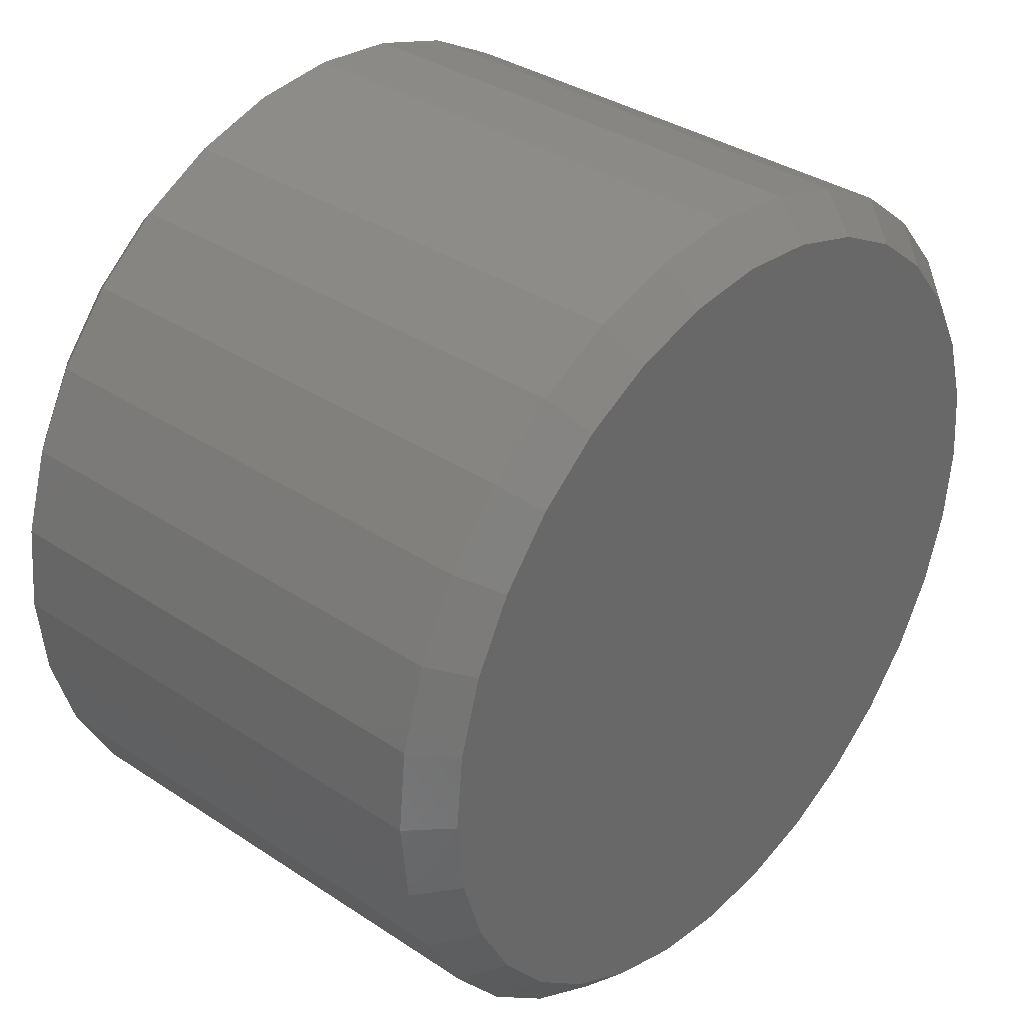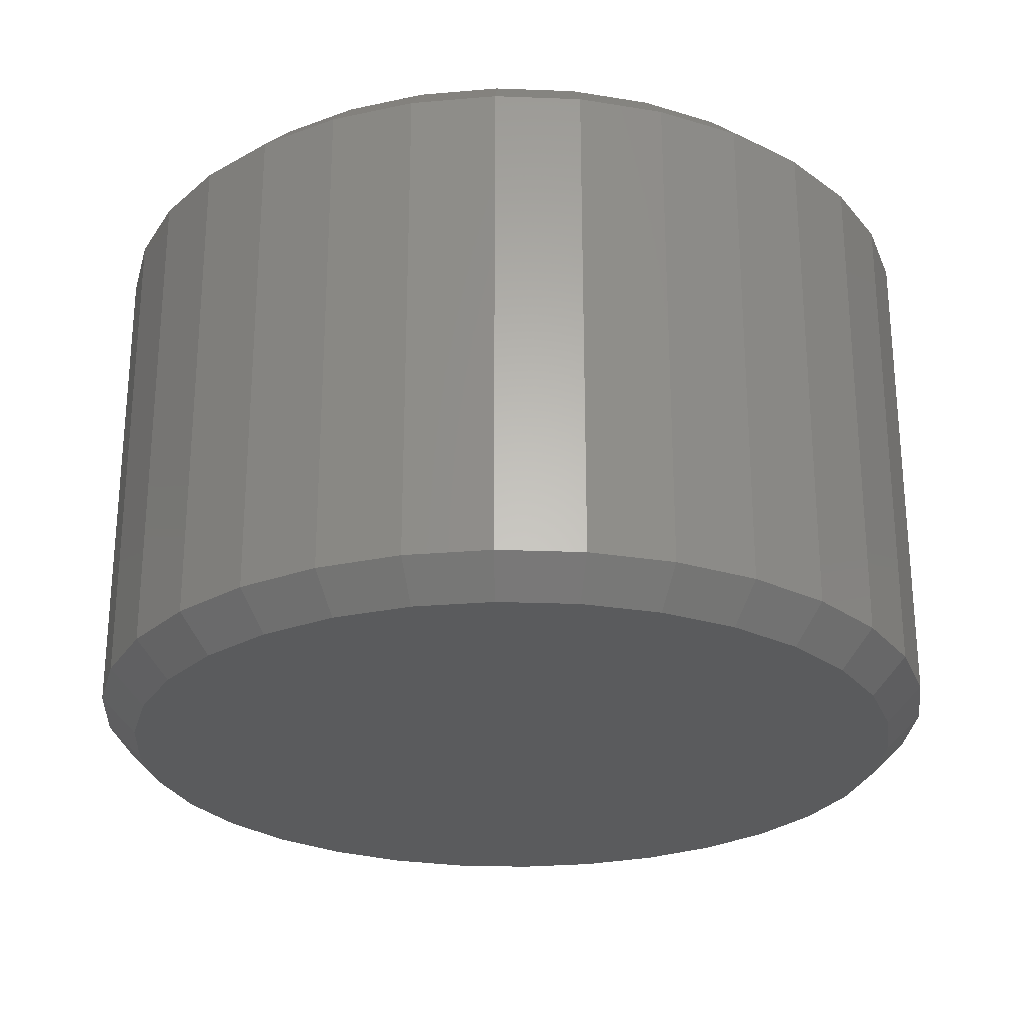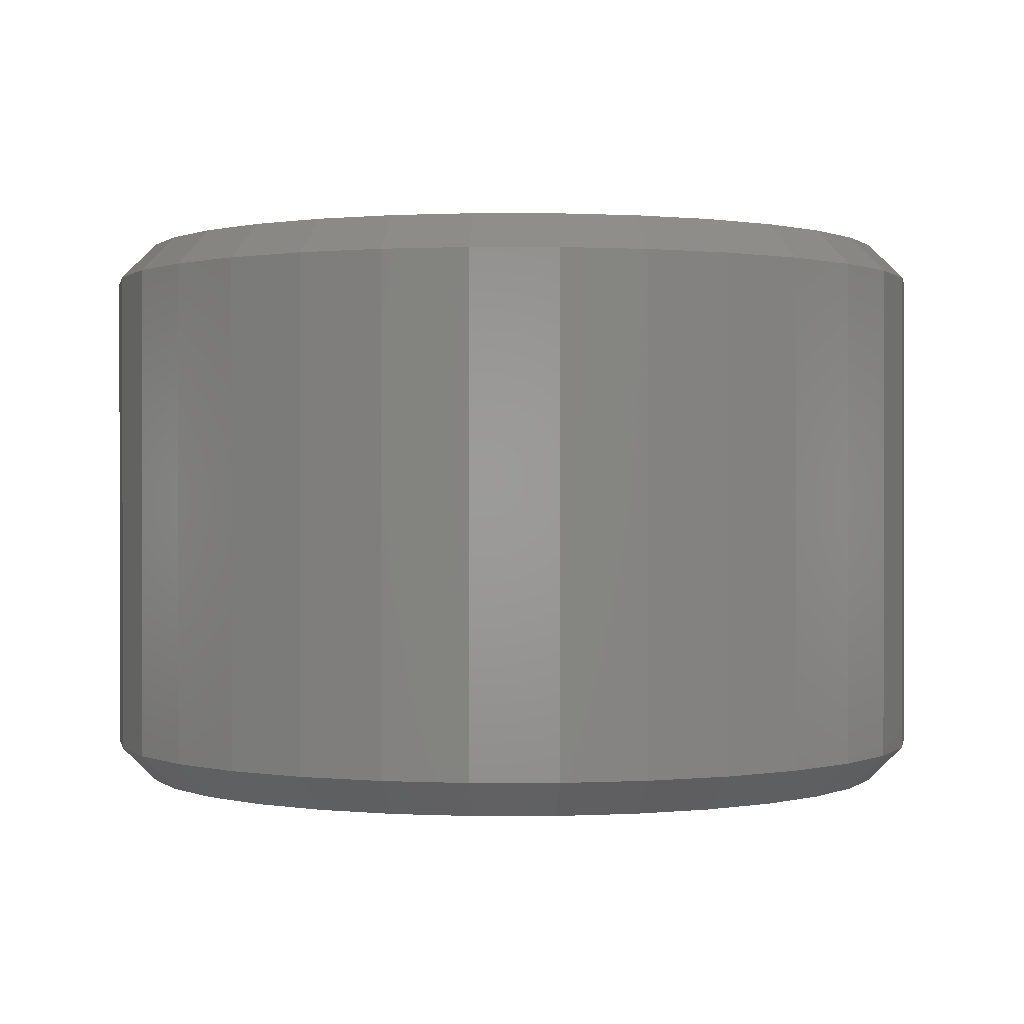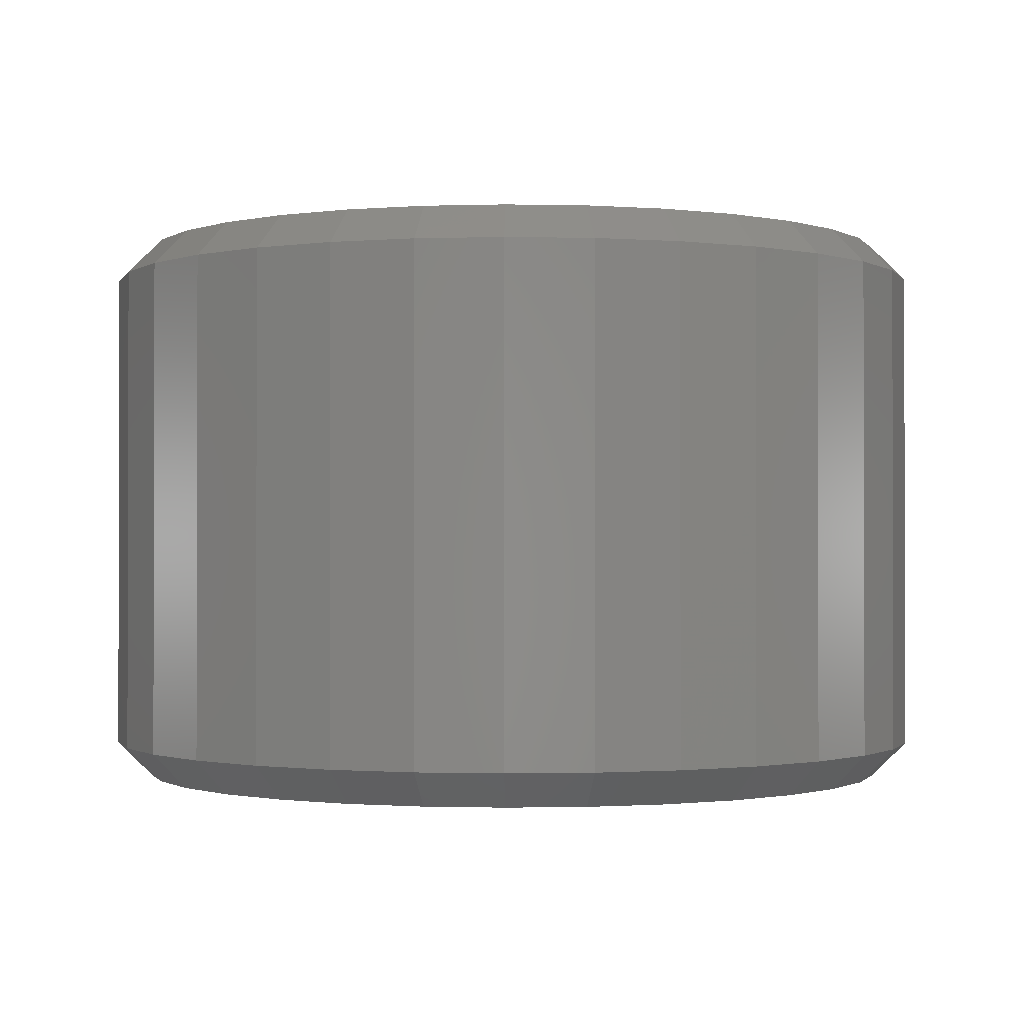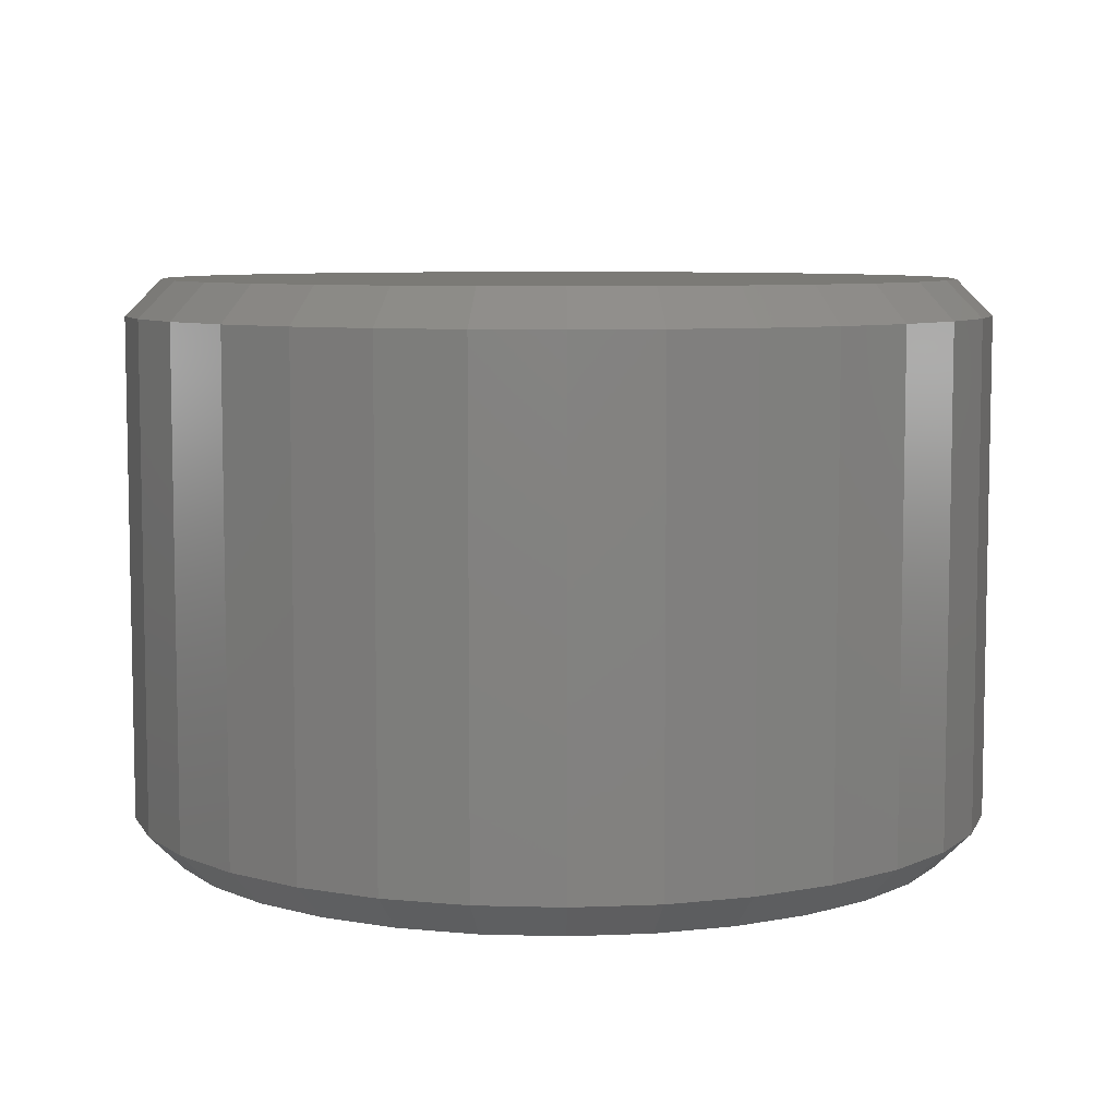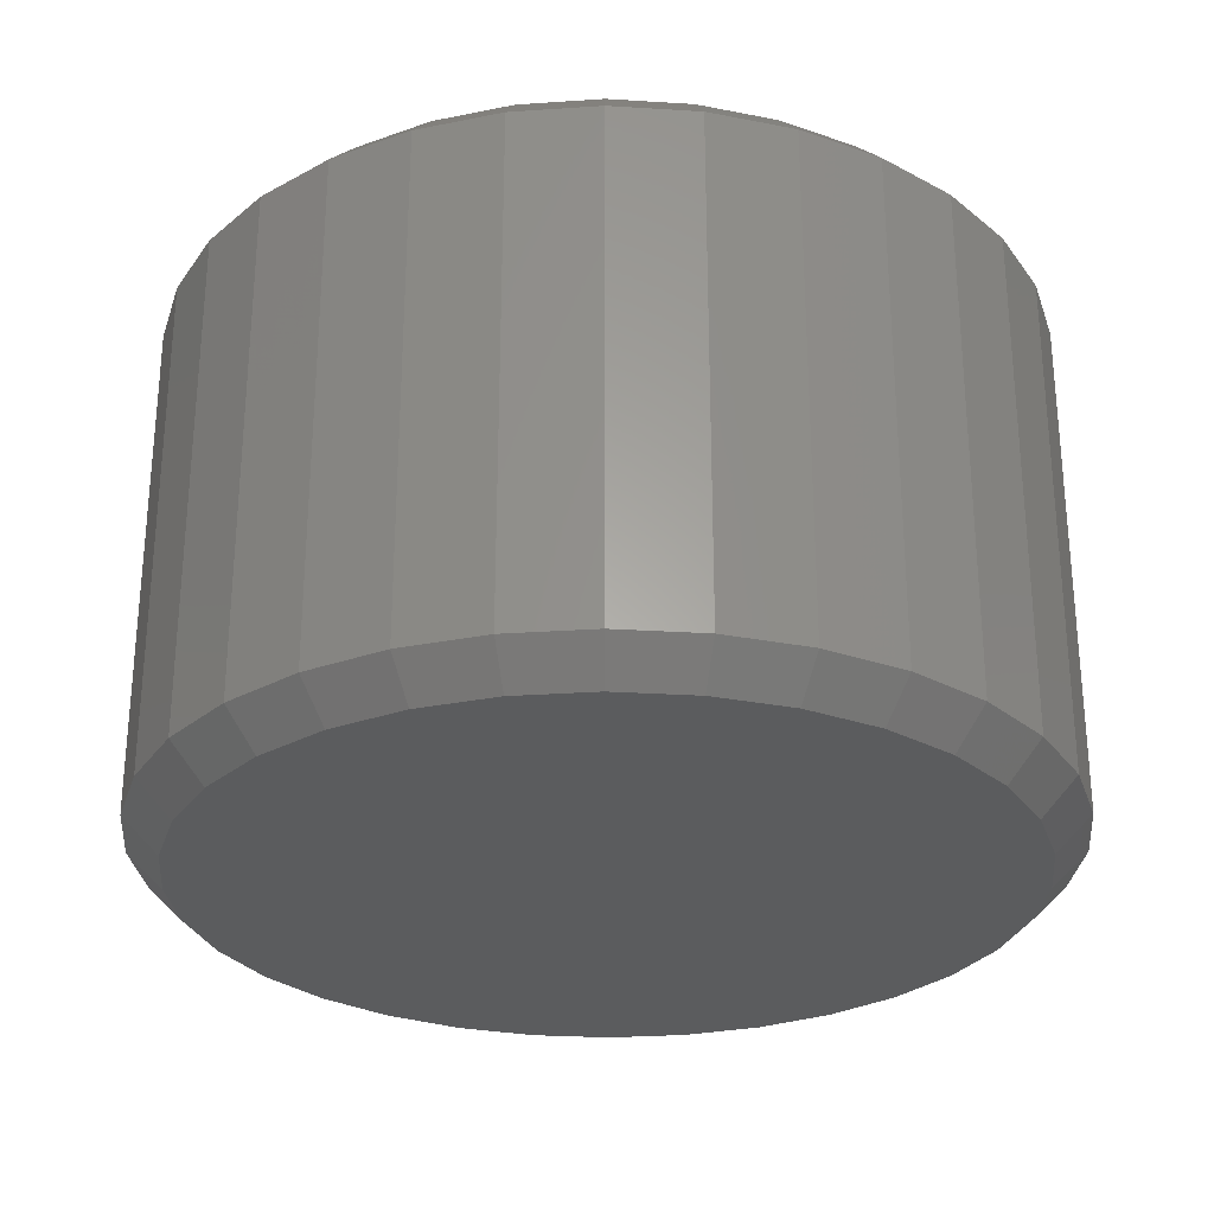
<metadata>
{"format":"stl","ext":"stl","renderer":"f3d","projection":"perspective","resolution":1024,"background":"white","views":[{"elev":35.1,"azim":131.4,"up":"+Z"},{"elev":-26.1,"azim":2.2,"up":"+Y"},{"elev":0.4,"azim":140.3,"up":"+Y"},{"elev":-0.9,"azim":79.7,"up":"+Y"},{"elev":7.3,"azim":156.5,"up":"+Y"},{"elev":-28.1,"azim":56.5,"up":"+Y"}]}
</metadata>
<code>
# stl→obj: 128 verts, 252 faces
v 0.5743 -0.04688 -7.137e-16
v 0.5743 -0.7031 -7.137e-16
v 0.5634 -0.04688 -0.1109
v 0.5634 -0.7031 -0.1109
v 0.5311 -0.04688 -0.2175
v 0.5311 -0.7031 -0.2175
v 0.4785 -0.04688 -0.3158
v 0.4785 -0.7031 -0.3158
v 0.4079 -0.04688 -0.4019
v 0.4079 -0.7031 -0.4019
v 0.3217 -0.04688 -0.4726
v 0.3217 -0.7031 -0.4726
v 0.2234 -0.04688 -0.5252
v 0.2234 -0.7031 -0.5252
v 0.1168 -0.04688 -0.5575
v 0.1168 -0.7031 -0.5575
v 0.005921 -0.04688 -0.5684
v 0.005921 -0.7031 -0.5684
v -0.105 -0.04688 -0.5575
v -0.105 -0.7031 -0.5575
v -0.2116 -0.04688 -0.5252
v -0.2116 -0.7031 -0.5252
v -0.3099 -0.04688 -0.4726
v -0.3099 -0.7031 -0.4726
v -0.396 -0.04688 -0.4019
v -0.396 -0.7031 -0.4019
v -0.4667 -0.04688 -0.3158
v -0.4667 -0.7031 -0.3158
v -0.5192 -0.04688 -0.2175
v -0.5192 -0.7031 -0.2175
v -0.5516 -0.04688 -0.1109
v -0.5516 -0.7031 -0.1109
v -0.5625 -0.04688 6.961e-17
v -0.5625 -0.7031 6.961e-17
v -0.5516 -0.04688 0.1109
v -0.5516 -0.7031 0.1109
v -0.5192 -0.04688 0.2175
v -0.5192 -0.7031 0.2175
v -0.4667 -0.04688 0.3158
v -0.4667 -0.7031 0.3158
v -0.396 -0.04688 0.4019
v -0.396 -0.7031 0.4019
v -0.3099 -0.04688 0.4726
v -0.3099 -0.7031 0.4726
v -0.2116 -0.04688 0.5252
v -0.2116 -0.7031 0.5252
v -0.105 -0.04688 0.5575
v -0.105 -0.7031 0.5575
v 0.005921 -0.04688 0.5684
v 0.005921 -0.7031 0.5684
v 0.1168 -0.04688 0.5575
v 0.1168 -0.7031 0.5575
v 0.2234 -0.04688 0.5252
v 0.2234 -0.7031 0.5252
v 0.3217 -0.04688 0.4726
v 0.3217 -0.7031 0.4726
v 0.4079 -0.04688 0.4019
v 0.4079 -0.7031 0.4019
v 0.4785 -0.04688 0.3158
v 0.4785 -0.7031 0.3158
v 0.5311 -0.04688 0.2175
v 0.5311 -0.7031 0.2175
v 0.5634 -0.04688 0.1109
v 0.5634 -0.7031 0.1109
v -0.09583 -0.75 0.5115
v 0.1077 -0.75 0.5115
v 0.005921 -0.75 0.5215
v 0.2055 -0.75 0.4818
v -0.1937 -0.75 0.4818
v 0.2957 -0.75 0.4336
v -0.2838 -0.75 0.4336
v 0.3747 -0.75 0.3688
v -0.3629 -0.75 0.3688
v 0.4396 -0.75 0.2898
v -0.4277 -0.75 0.2898
v 0.4878 -0.75 0.1996
v -0.4759 -0.75 0.1996
v 0.5174 -0.75 0.1017
v -0.5056 -0.75 0.1017
v 0.5275 -0.75 -2.602e-16
v -0.5156 -0.75 4.586e-16
v 0.5174 -0.75 -0.1017
v -0.5056 -0.75 -0.1017
v 0.4878 -0.75 -0.1996
v -0.4759 -0.75 -0.1996
v 0.4396 -0.75 -0.2898
v -0.4277 -0.75 -0.2898
v 0.3747 -0.75 -0.3688
v -0.3629 -0.75 -0.3688
v 0.2957 -0.75 -0.4336
v -0.2838 -0.75 -0.4336
v 0.2055 -0.75 -0.4818
v -0.1937 -0.75 -0.4818
v 0.1077 -0.75 -0.5115
v -0.09583 -0.75 -0.5115
v 0.005921 -0.75 -0.5215
v 0.005921 6.311e-17 0.5215
v 0.1077 7.44e-17 0.5115
v -0.09583 5.181e-17 0.5115
v 0.005921 6.311e-17 -0.5215
v -0.09583 5.181e-17 -0.5115
v 0.1077 7.44e-17 -0.5115
v -0.1937 4.095e-17 -0.4818
v 0.2055 8.527e-17 -0.4818
v -0.2838 3.094e-17 -0.4336
v 0.2957 9.528e-17 -0.4336
v -0.3629 2.216e-17 -0.3688
v 0.3747 1.041e-16 -0.3688
v -0.4277 1.496e-17 -0.2898
v 0.4396 1.113e-16 -0.2898
v -0.4759 9.612e-18 -0.1996
v 0.4878 1.166e-16 -0.1996
v -0.5056 6.317e-18 -0.1017
v 0.5174 1.199e-16 -0.1017
v -0.5156 5.204e-18 -4.723e-16
v 0.5275 1.21e-16 -2.646e-16
v -0.5056 6.317e-18 0.1017
v 0.5174 1.199e-16 0.1017
v -0.4759 9.612e-18 0.1996
v 0.4878 1.166e-16 0.1996
v -0.4277 1.496e-17 0.2898
v 0.4396 1.113e-16 0.2898
v -0.3629 2.216e-17 0.3688
v 0.3747 1.041e-16 0.3688
v -0.2838 3.094e-17 0.4336
v 0.2957 9.528e-17 0.4336
v -0.1937 4.095e-17 0.4818
v 0.2055 8.527e-17 0.4818
f 1 2 3
f 3 2 4
f 3 4 5
f 5 4 6
f 5 6 7
f 7 6 8
f 7 8 9
f 9 8 10
f 9 10 11
f 11 10 12
f 11 12 13
f 13 12 14
f 13 14 15
f 15 14 16
f 15 16 17
f 17 16 18
f 17 18 19
f 19 18 20
f 19 20 21
f 21 20 22
f 21 22 23
f 23 22 24
f 23 24 25
f 25 24 26
f 25 26 27
f 27 26 28
f 27 28 29
f 29 28 30
f 29 30 31
f 31 30 32
f 31 32 33
f 33 32 34
f 33 34 35
f 35 34 36
f 35 36 37
f 37 36 38
f 37 38 39
f 39 38 40
f 39 40 41
f 41 40 42
f 41 42 43
f 43 42 44
f 43 44 45
f 45 44 46
f 45 46 47
f 47 46 48
f 47 48 49
f 49 48 50
f 49 50 51
f 51 50 52
f 51 52 53
f 53 52 54
f 53 54 55
f 55 54 56
f 55 56 57
f 57 56 58
f 57 58 59
f 59 58 60
f 59 60 61
f 61 60 62
f 61 62 63
f 63 62 64
f 63 64 1
f 1 64 2
f 65 66 67
f 66 65 68
f 68 65 69
f 68 69 70
f 70 69 71
f 70 71 72
f 72 71 73
f 72 73 74
f 74 73 75
f 74 75 76
f 76 75 77
f 76 77 78
f 78 77 79
f 78 79 80
f 80 79 81
f 80 81 82
f 82 81 83
f 82 83 84
f 84 83 85
f 84 85 86
f 86 85 87
f 86 87 88
f 88 87 89
f 88 89 90
f 90 89 91
f 90 91 92
f 92 91 93
f 92 93 94
f 94 93 95
f 94 95 96
f 96 95 18
f 18 16 96
f 8 88 10
f 10 88 90
f 10 90 12
f 88 8 86
f 86 8 6
f 86 6 84
f 84 6 4
f 84 4 82
f 82 4 2
f 82 2 80
f 87 26 89
f 89 26 24
f 89 24 91
f 26 87 28
f 28 87 85
f 28 85 30
f 30 85 83
f 30 83 32
f 32 83 81
f 32 81 34
f 18 95 20
f 20 95 93
f 20 93 22
f 22 93 91
f 22 91 24
f 96 16 94
f 94 16 14
f 94 14 92
f 92 14 12
f 92 12 90
f 67 66 50
f 50 48 67
f 40 73 42
f 42 73 71
f 42 71 44
f 73 40 75
f 75 40 38
f 75 38 77
f 77 38 36
f 77 36 79
f 79 36 34
f 79 34 81
f 74 58 72
f 72 58 56
f 72 56 70
f 58 74 60
f 60 74 76
f 60 76 62
f 62 76 78
f 62 78 64
f 64 78 80
f 64 80 2
f 50 66 52
f 52 66 68
f 52 68 54
f 54 68 70
f 54 70 56
f 67 48 65
f 65 48 46
f 65 46 69
f 69 46 44
f 69 44 71
f 97 98 99
f 100 101 102
f 102 101 103
f 102 103 104
f 104 103 105
f 104 105 106
f 106 105 107
f 106 107 108
f 108 107 109
f 108 109 110
f 110 109 111
f 110 111 112
f 112 111 113
f 112 113 114
f 114 113 115
f 114 115 116
f 116 115 117
f 116 117 118
f 118 117 119
f 118 119 120
f 120 119 121
f 120 121 122
f 122 121 123
f 122 123 124
f 124 123 125
f 124 125 126
f 126 125 127
f 126 127 128
f 128 127 99
f 128 99 98
f 17 101 100
f 100 15 17
f 105 23 107
f 107 23 25
f 107 25 109
f 109 25 27
f 109 27 111
f 111 27 29
f 111 29 113
f 113 29 31
f 113 31 115
f 115 31 33
f 11 106 9
f 9 106 108
f 9 108 7
f 7 108 110
f 7 110 5
f 5 110 112
f 5 112 3
f 3 112 114
f 3 114 1
f 1 114 116
f 23 105 21
f 21 105 103
f 21 103 19
f 19 103 101
f 19 101 17
f 106 11 104
f 104 11 13
f 104 13 102
f 102 13 15
f 102 15 100
f 49 98 97
f 97 47 49
f 126 55 124
f 124 55 57
f 124 57 122
f 122 57 59
f 122 59 120
f 120 59 61
f 120 61 118
f 118 61 63
f 118 63 116
f 116 63 1
f 43 125 41
f 41 125 123
f 41 123 39
f 39 123 121
f 39 121 37
f 37 121 119
f 37 119 35
f 35 119 117
f 35 117 33
f 33 117 115
f 55 126 53
f 53 126 128
f 53 128 51
f 51 128 98
f 51 98 49
f 125 43 127
f 127 43 45
f 127 45 99
f 99 45 47
f 99 47 97

</code>
